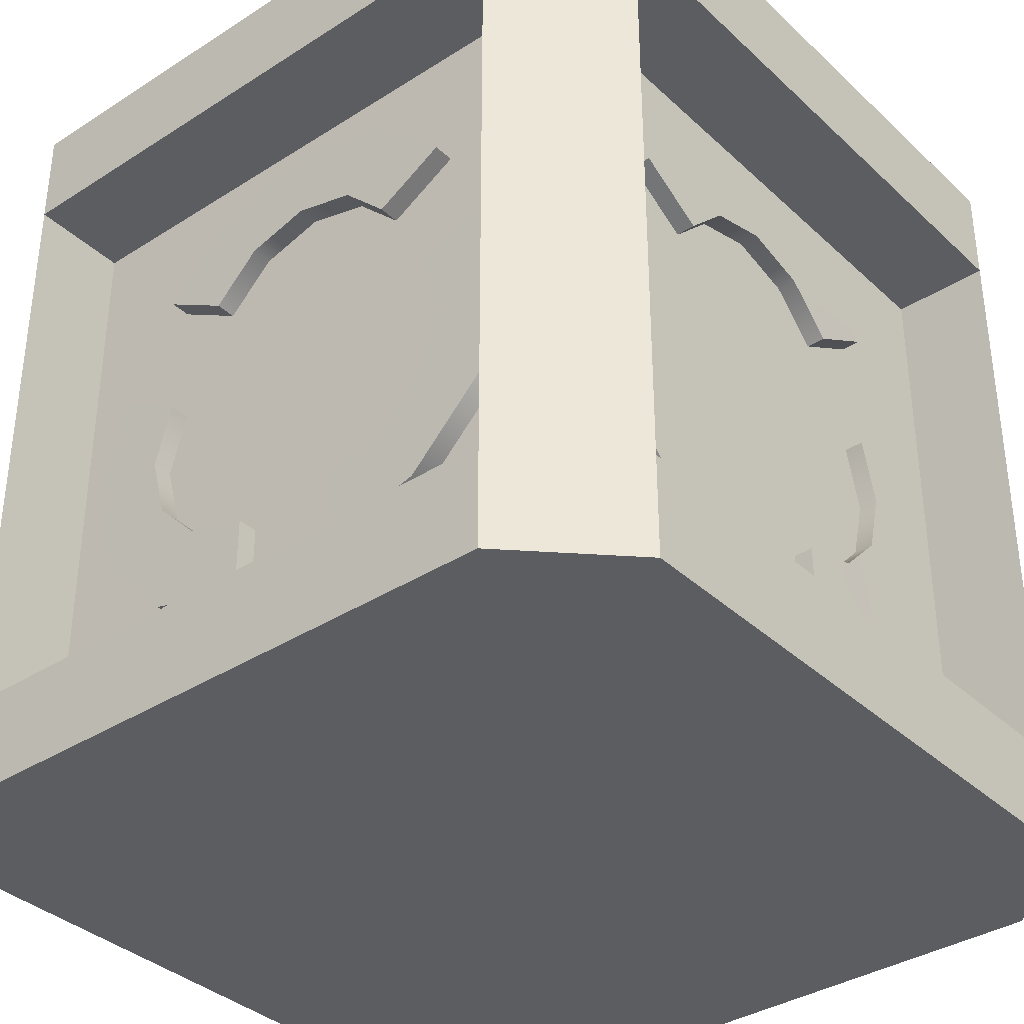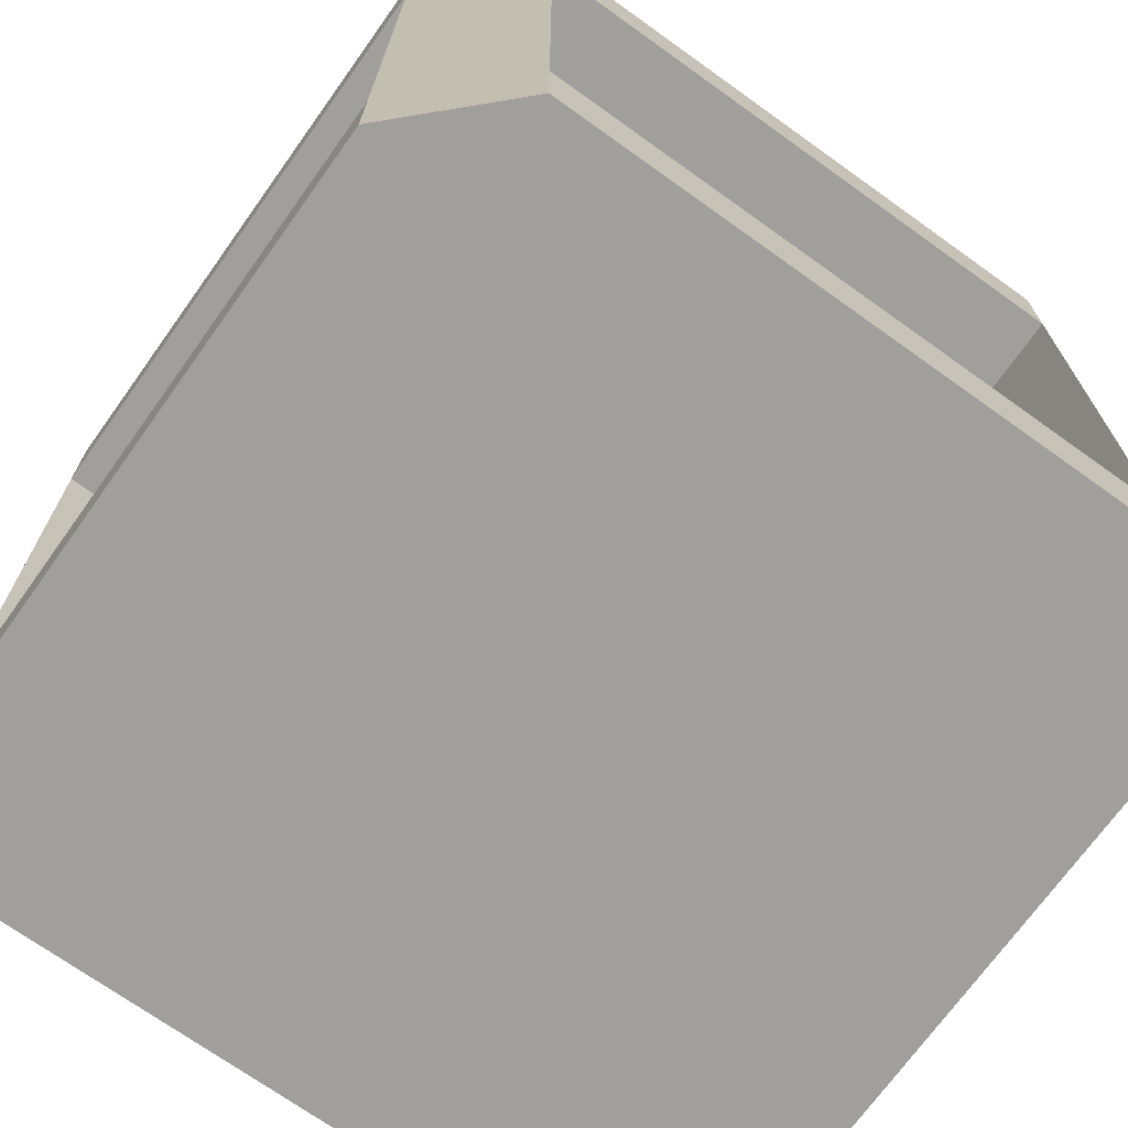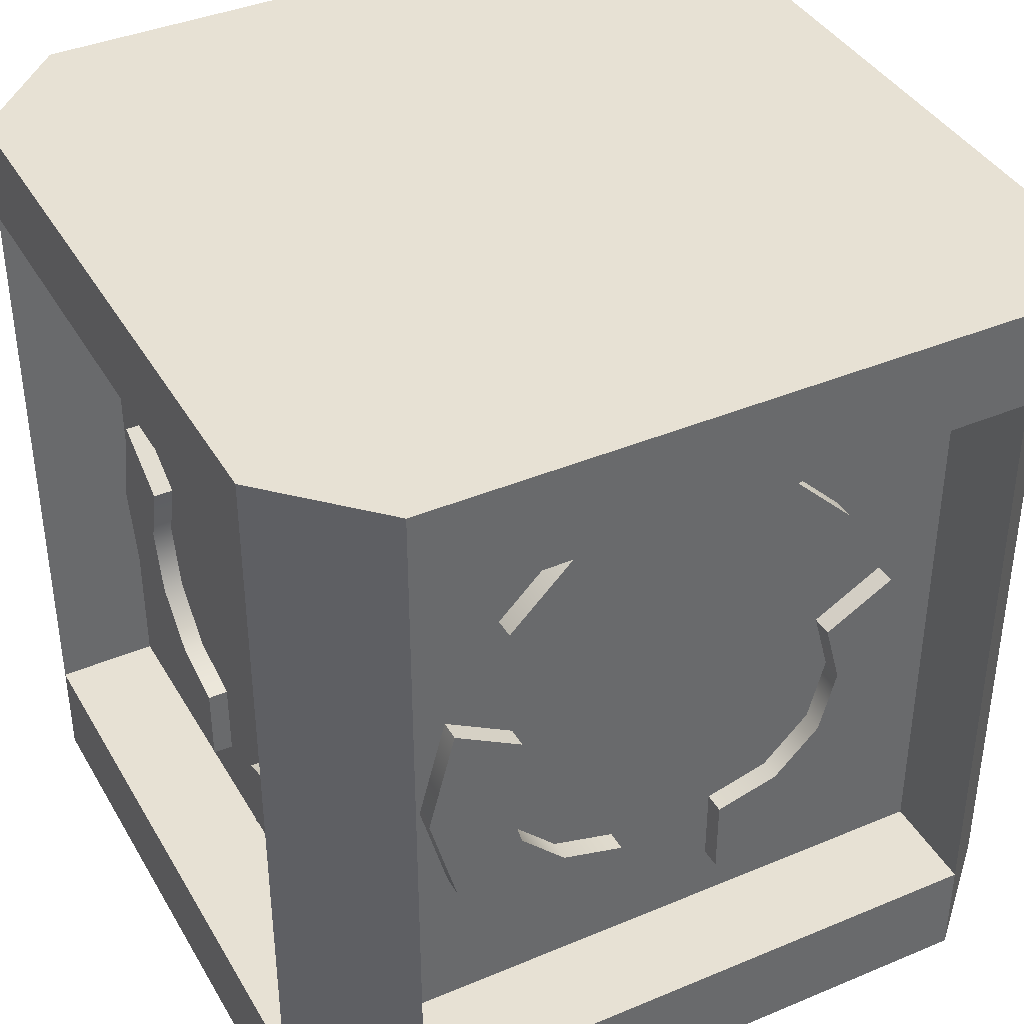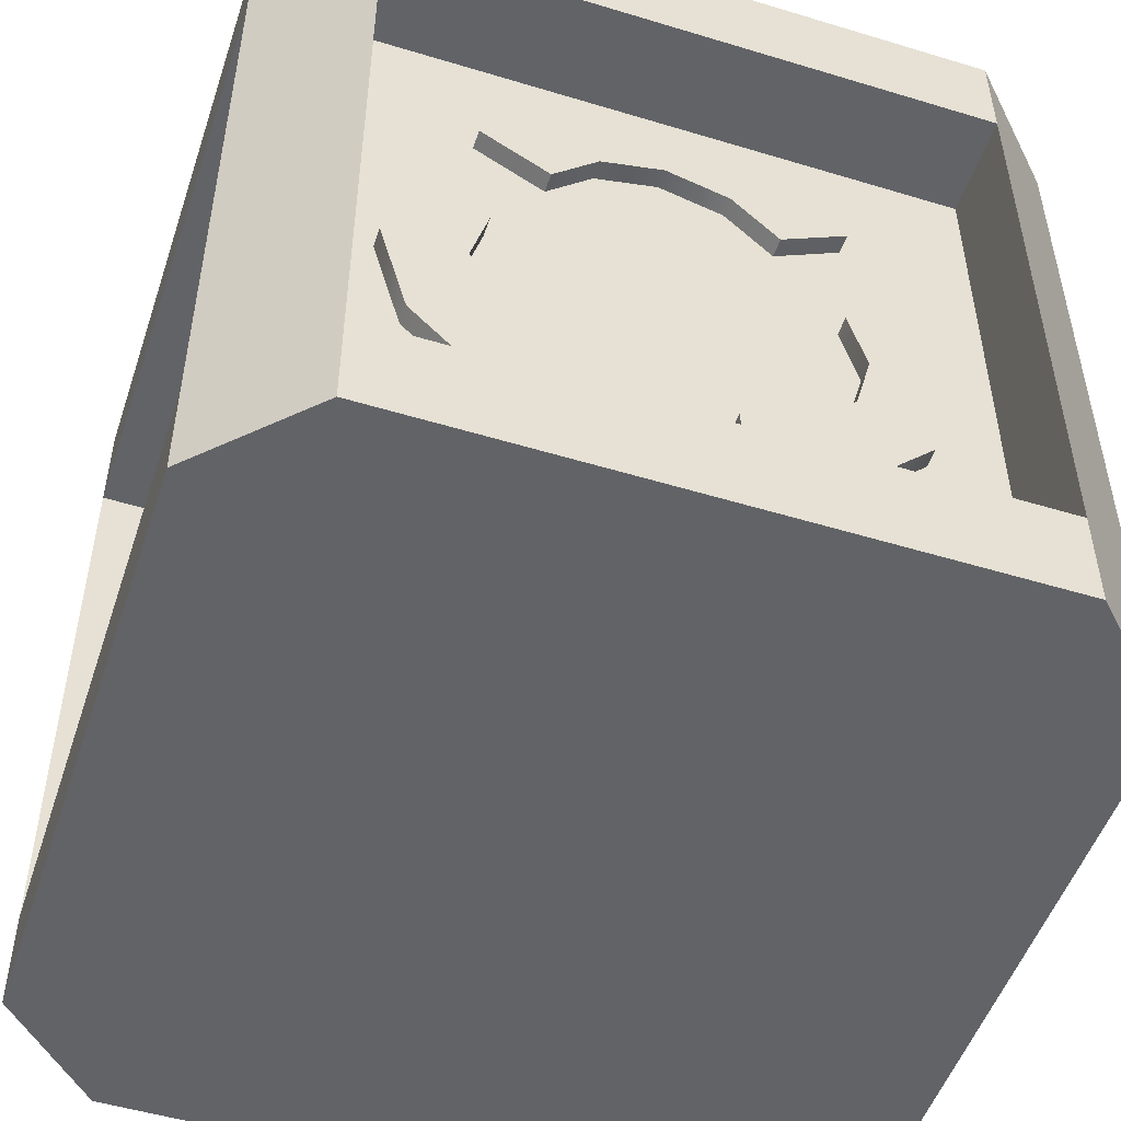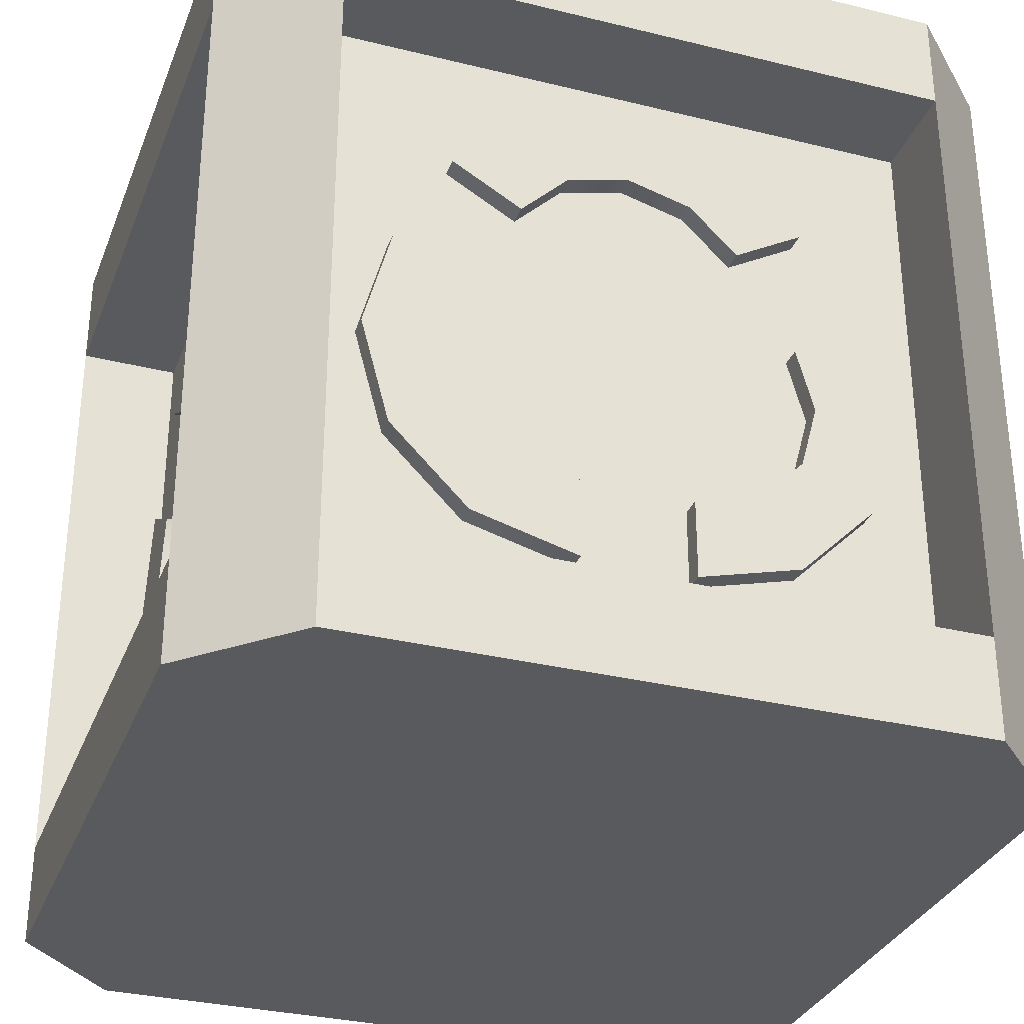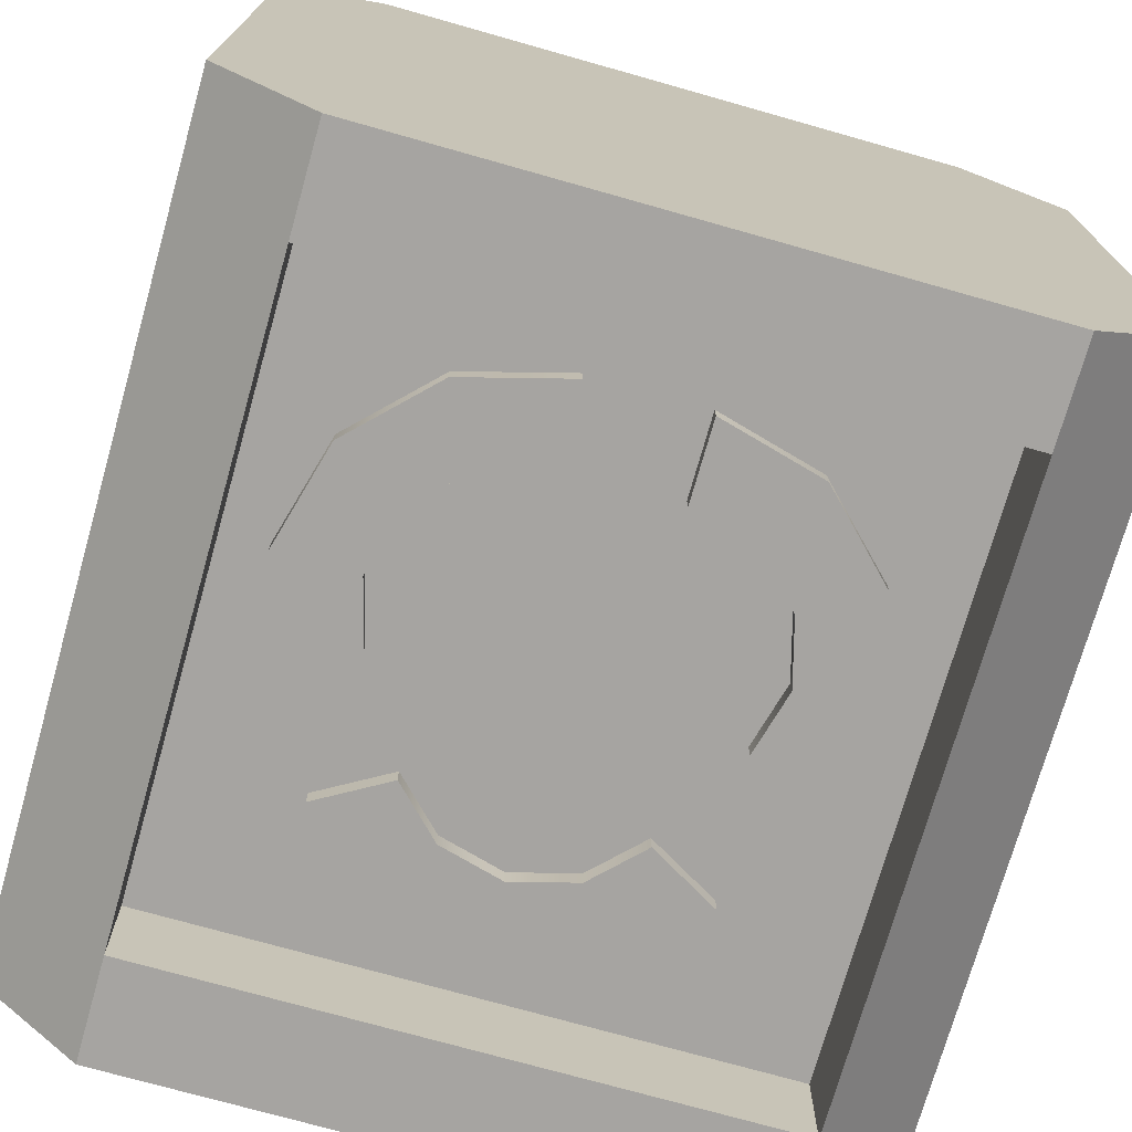
<metadata>
{"format":"obj","ext":"obj","renderer":"f3d","projection":"perspective","resolution":1024,"background":"white","views":[{"elev":-36.2,"azim":-140.1,"up":"+Y"},{"elev":-71.2,"azim":-35.6,"up":"+Y"},{"elev":39.5,"azim":62.5,"up":"+Y"},{"elev":-51.0,"azim":-108.3,"up":"+Y"},{"elev":-31.8,"azim":70.9,"up":"+Y"},{"elev":-73.5,"azim":-15.8,"up":"+Z"}]}
</metadata>
<code>
v  9.618 7.07 1.452
v  9.618 4.736 1.452
v  -9.586 7.07 1.452
v  -9.586 4.736 1.452
v  9.618 13.85 6.714
v  9.618 12.68 4.692
v  -9.586 13.85 6.714
v  -9.586 12.68 4.692
v  -9.586 13.85 -7.083
v  -9.586 12.68 -5.061
v  9.618 13.85 -7.083
v  9.618 12.68 -5.061
v  9.618 4.736 -1.82
v  9.618 7.07 -1.82
v  -9.586 4.736 -1.82
v  -9.586 7.07 -1.82
v  9.618 7.571 -3.691
v  -9.586 7.571 -3.691
v  9.618 8.941 -5.061
v  -9.586 8.941 -5.061
v  9.618 16.81 -5.446
v  9.618 15.64 -3.425
v  -9.586 16.81 -5.446
v  -9.586 15.64 -3.425
v  -6.912 13.85 9.584
v  -4.891 12.68 9.584
v  -6.912 13.85 -9.621
v  -4.891 12.68 -9.621
v  -1.649 7.07 9.584
v  -1.649 4.736 9.584
v  -1.649 7.07 -9.621
v  -1.649 4.736 -9.621
v  1.623 4.736 9.584
v  1.623 7.07 9.584
v  1.623 4.736 -9.621
v  1.623 7.07 -9.621
v  4.863 12.68 9.584
v  6.885 13.85 9.584
v  4.863 12.68 -9.621
v  6.885 13.85 -9.621
v  3.494 7.571 9.584
v  3.494 7.571 -9.621
v  4.863 8.941 9.584
v  4.863 8.941 -9.621
v  5.248 16.81 9.584
v  3.227 15.64 9.584
v  5.248 16.81 -9.621
v  3.227 15.64 -9.621
v  -3.254 15.64 9.584
v  -5.275 16.81 9.584
v  -3.254 15.64 -9.621
v  -5.275 16.81 -9.621
v  -1.884 17.01 9.584
v  -1.884 17.01 -9.621
v  -0.0127 17.51 9.584
v  -0.0127 17.51 -9.621
v  8.999 21 -12
v  8.999 3 -12
v  8.999 21 -9.021
v  8.999 3 -9.021
v  -9 3 -12
v  -9 21 -12
v  -9.021 3 -8.999
v  -9.021 21 -8.999
v  -9 21 12
v  -9 3 12
v  -9.021 21 9
v  -9.021 3 9
v  8.999 3 12
v  8.999 21 12
v  9.021 2.999 8.999
v  9.021 21 8.999
v  -0 2.999 8.999
v  -0 3 12
v  -0.0127 19.85 9.584
v  -0.0127 19.85 -9.621
v  -3.052 19.03 -9.621
v  -3.052 19.03 9.584
v  3.024 19.03 -9.621
v  3.024 19.03 9.584
v  4.661 5.55 9.584
v  6.885 7.774 9.584
v  5.365 10.81 9.584
v  7.699 10.81 9.584
v  1.857 17.01 9.584
v  -12 21 -9
v  -12 3 -9
v  -12 21 9
v  -12 3 9
v  12 3 -9
v  12 21 -9
v  12 3 9
v  12 21 9
v  12 -0 -9
v  8.999 -0 -12
v  -12 24 -9
v  -9 24 -12
v  -12 0 -9
v  -9 0 -12
v  -9 24 12
v  -12 24 9
v  -12 0 9
v  -9 0 12
v  12 -0 9
v  8.999 -0 12
v  9.618 7.774 -7.083
v  9.618 10.81 -5.562
v  9.618 10.81 -7.897
v  9.618 5.55 -4.859
v  12 24 9
v  12 24 -9
v  -9.586 5.55 4.49
v  9.618 5.55 4.49
v  -9.586 7.774 6.714
v  9.618 7.774 6.714
v  -9.586 10.81 7.528
v  9.618 10.81 7.528
v  -9.587 7.571 3.323
v  -9.586 8.941 4.692
v  -9.586 10.81 5.194
v  -9.586 5.55 -4.859
v  -9.586 7.774 -7.083
v  -9.586 10.81 -7.897
v  -9.586 19.03 -3.223
v  9.618 19.03 -3.223
v  -9.586 19.85 -0.1836
v  9.618 19.85 -0.1836
v  6.885 7.774 -9.621
v  7.699 10.81 -9.621
v  4.661 5.55 -9.621
v  -9.587 19.03 2.853
v  9.618 19.03 2.853
v  -9.586 16.81 5.077
v  9.618 16.81 5.077
v  -9.586 17.51 -0.1836
v  -9.587 17.01 1.687
v  -9.586 15.64 3.056
v  9.618 17.01 -2.055
v  9.618 17.51 -0.1836
v  9.618 17.01 1.687
v  9.618 15.64 3.056
v  -4.688 5.55 -9.621
v  -4.688 5.55 9.584
v  -6.912 7.774 -9.621
v  -6.912 7.774 9.584
v  -7.727 10.81 -9.621
v  -7.727 10.81 9.584
v  -3.521 7.571 -9.621
v  -4.891 8.941 -9.621
v  -5.392 10.81 -9.621
v  -9 0 9
v  -0 0 9
v  -0 -0 12
v  8.999 -0 9
v  8.999 -0 -9
v  0 0 -9
v  -9 0 -9
v  0 0 -12
v  -0.0107 3 -9.011
v  -0.0107 21 -9.011
v  8.999 24 9
v  8.999 24 12
v  0 24 9
v  0 24 12
v  -9 24 9
v  -9 24 -9
v  0 24 -9
v  8.999 24 -9
v  8.999 24 -12
v  0 24 -12
v  0 21 8.999
v  0 21 12
v  1.857 17.01 -9.621
v  5.365 10.81 -9.621
v  9.618 7.571 3.323
v  9.618 8.941 4.692
v  9.618 10.81 5.194
v  -9.586 10.81 -5.562
v  -5.392 10.81 9.584
v  -4.891 8.941 9.584
v  -3.521 7.571 9.584
v  -9.586 17.01 -2.055
v  0 3 -12
v  0 21 -12
g default
f 1 2 3
f 3 2 4
f 5 6 7
f 7 6 8
f 9 10 11
f 11 10 12
f 13 14 15
f 15 14 16
f 17 18 14
f 14 18 16
f 19 20 17
f 17 20 18
f 21 22 23
f 23 22 24
f 25 26 27
f 27 26 28
f 29 30 31
f 31 30 32
f 33 34 35
f 35 34 36
f 37 38 39
f 39 38 40
f 41 42 34
f 34 42 36
f 43 44 41
f 41 44 42
f 45 46 47
f 47 46 48
f 49 50 51
f 51 50 52
f 53 54 55
f 55 54 56
f 49 51 53
f 53 51 54
f 57 58 59
f 59 58 60
f 61 62 63
f 63 62 64
f 65 66 67
f 67 66 68
f 69 70 71
f 71 70 72
f 69 71 73
f 69 73 74
f 74 73 68
f 74 68 66
f 75 76 77
f 75 77 78
f 78 77 52
f 78 52 50
f 45 47 79
f 45 79 80
f 80 79 76
f 80 76 75
f 34 33 41
f 41 33 81
f 41 81 43
f 43 81 82
f 43 82 83
f 83 82 84
f 83 84 37
f 37 84 38
f 46 45 85
f 85 45 80
f 85 80 55
f 55 80 75
f 55 75 53
f 53 75 78
f 53 78 49
f 49 78 50
f 86 87 64
f 64 87 63
f 67 88 64
f 64 88 86
f 89 88 68
f 68 88 67
f 89 68 87
f 87 68 63
f 90 91 60
f 60 91 59
f 71 92 60
f 60 92 90
f 93 92 72
f 72 92 71
f 93 72 91
f 91 72 59
f 90 58 91
f 91 58 57
f 94 95 90
f 90 95 58
f 96 97 86
f 86 97 62
f 86 62 87
f 87 62 61
f 87 61 98
f 98 61 99
f 100 101 65
f 65 101 88
f 88 101 86
f 86 101 96
f 88 89 65
f 65 89 66
f 68 67 63
f 63 67 64
f 89 102 66
f 66 102 103
f 98 102 87
f 87 102 89
f 104 92 105
f 105 92 69
f 92 104 90
f 90 104 94
f 92 93 69
f 69 93 70
f 72 71 59
f 59 71 60
f 19 106 107
f 107 106 108
f 107 108 12
f 12 108 11
f 14 13 17
f 17 13 109
f 17 109 19
f 19 109 106
f 110 93 111
f 111 93 91
f 4 2 112
f 112 2 113
f 112 113 114
f 114 113 115
f 114 115 116
f 116 115 117
f 116 117 7
f 7 117 5
f 3 4 118
f 118 4 112
f 118 112 119
f 119 112 114
f 119 114 120
f 120 114 116
f 120 116 8
f 8 116 7
f 13 15 121
f 13 121 109
f 109 121 122
f 109 122 106
f 106 122 123
f 106 123 108
f 108 123 9
f 108 9 11
f 21 23 124
f 21 124 125
f 125 124 126
f 125 126 127
f 82 128 129
f 82 129 84
f 84 129 40
f 84 40 38
f 33 35 130
f 33 130 81
f 81 130 128
f 81 128 82
f 127 126 131
f 127 131 132
f 132 131 133
f 132 133 134
f 126 135 136
f 126 136 131
f 131 136 137
f 131 137 133
f 22 21 138
f 138 21 125
f 138 125 139
f 139 125 127
f 139 127 140
f 140 127 132
f 140 132 141
f 141 132 134
f 32 30 142
f 142 30 143
f 142 143 144
f 144 143 145
f 144 145 146
f 146 145 147
f 146 147 27
f 27 147 25
f 31 32 148
f 148 32 142
f 148 142 149
f 149 142 144
f 149 144 150
f 150 144 146
f 150 146 28
f 28 146 27
f 102 151 103
f 103 151 152
f 103 152 153
f 153 152 154
f 153 154 105
f 105 154 104
f 104 154 155
f 104 155 94
f 94 155 95
f 95 155 156
f 156 155 154
f 156 154 152
f 156 152 157
f 157 152 151
f 157 151 102
f 157 102 98
f 157 98 99
f 157 99 156
f 156 99 158
f 156 158 95
f 59 60 159
f 59 159 160
f 160 159 63
f 160 63 64
f 110 161 162
f 162 161 163
f 162 163 164
f 164 163 165
f 164 165 100
f 100 165 101
f 101 165 166
f 101 166 96
f 96 166 97
f 97 166 167
f 167 166 165
f 167 165 163
f 167 163 168
f 168 163 161
f 168 161 110
f 168 110 111
f 168 111 169
f 168 169 167
f 167 169 170
f 167 170 97
f 141 134 137
f 137 134 133
f 140 136 139
f 139 136 135
f 141 137 140
f 140 137 136
f 105 69 74
f 105 74 153
f 153 74 66
f 153 66 103
f 71 72 171
f 71 171 73
f 73 171 67
f 73 67 68
f 72 70 172
f 72 172 171
f 171 172 65
f 171 65 67
f 70 162 164
f 70 164 172
f 172 164 100
f 172 100 65
f 48 46 85
f 48 85 173
f 173 85 55
f 173 55 56
f 76 56 54
f 76 54 77
f 77 54 51
f 77 51 52
f 47 48 173
f 47 173 79
f 79 173 56
f 79 56 76
f 44 43 83
f 44 83 174
f 174 83 37
f 174 37 39
f 128 44 174
f 128 174 129
f 129 174 39
f 129 39 40
f 91 57 111
f 111 57 169
f 93 110 70
f 70 110 162
f 2 1 175
f 2 175 113
f 113 175 176
f 113 176 115
f 115 176 177
f 115 177 117
f 117 177 6
f 117 6 5
f 8 6 177
f 8 177 120
f 120 177 176
f 120 176 119
f 119 176 175
f 119 175 118
f 118 175 1
f 118 1 3
f 15 16 18
f 15 18 121
f 121 18 20
f 121 20 122
f 122 20 178
f 122 178 123
f 123 178 10
f 123 10 9
f 20 19 107
f 20 107 178
f 178 107 12
f 178 12 10
f 35 36 42
f 35 42 130
f 130 42 44
f 130 44 128
f 28 26 179
f 28 179 150
f 150 179 180
f 150 180 149
f 149 180 181
f 149 181 148
f 148 181 29
f 148 29 31
f 30 29 181
f 30 181 143
f 143 181 180
f 143 180 145
f 145 180 179
f 145 179 147
f 147 179 26
f 147 26 25
f 24 22 138
f 24 138 182
f 182 138 139
f 182 139 135
f 23 24 182
f 23 182 124
f 124 182 135
f 124 135 126
f 58 95 158
f 58 158 183
f 183 158 99
f 183 99 61
f 60 58 183
f 60 183 159
f 159 183 61
f 159 61 63
f 57 59 160
f 57 160 184
f 184 160 64
f 184 64 62
f 169 57 184
f 169 184 170
f 170 184 62
f 170 62 97

</code>
